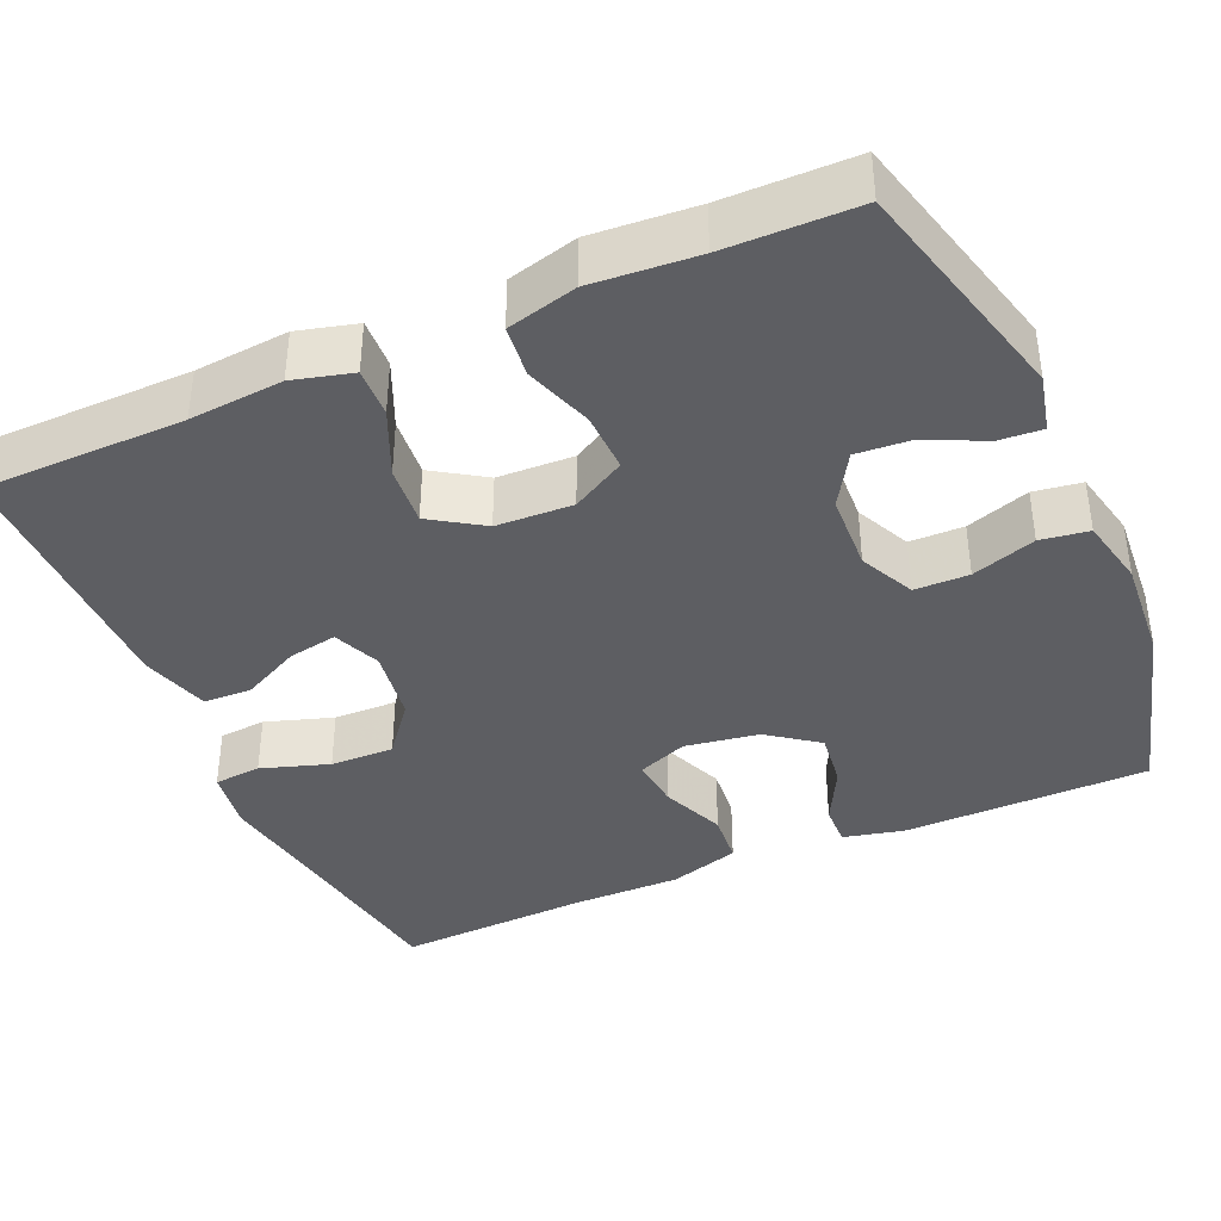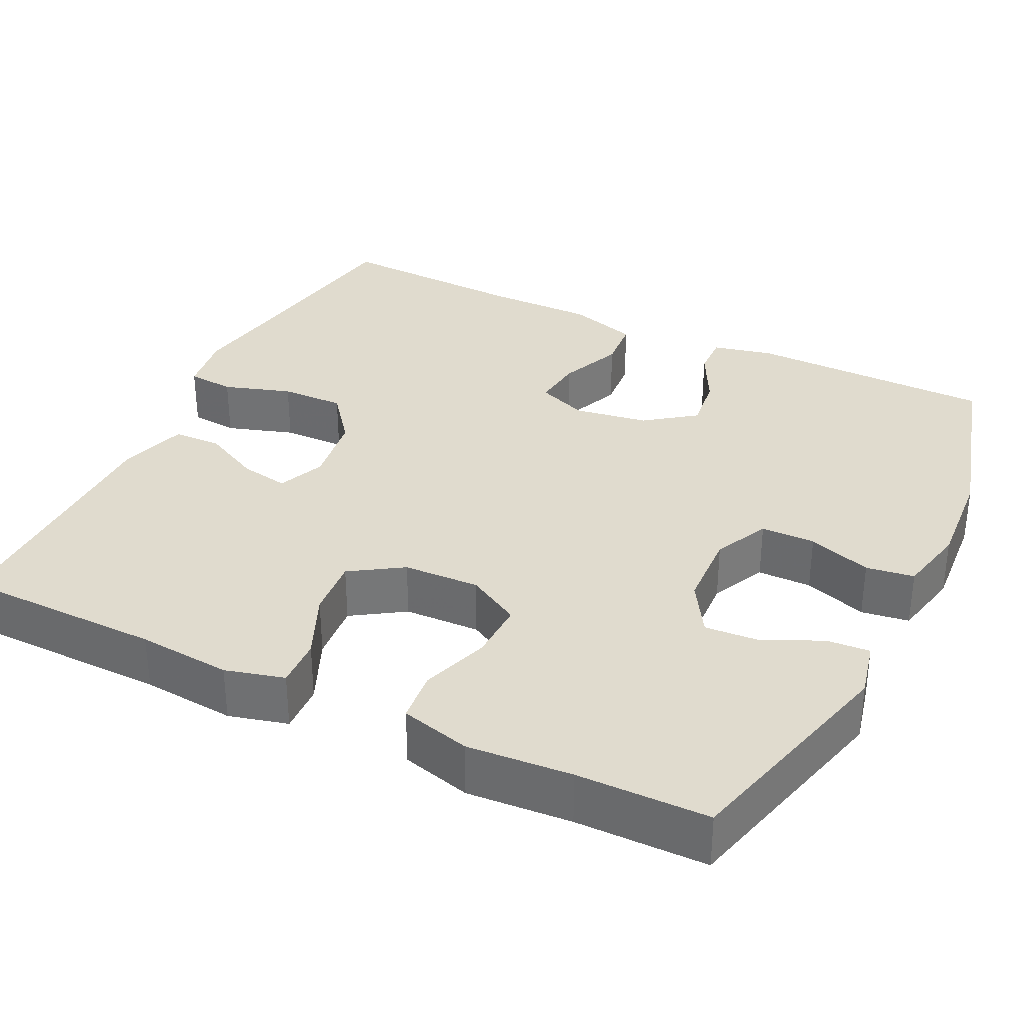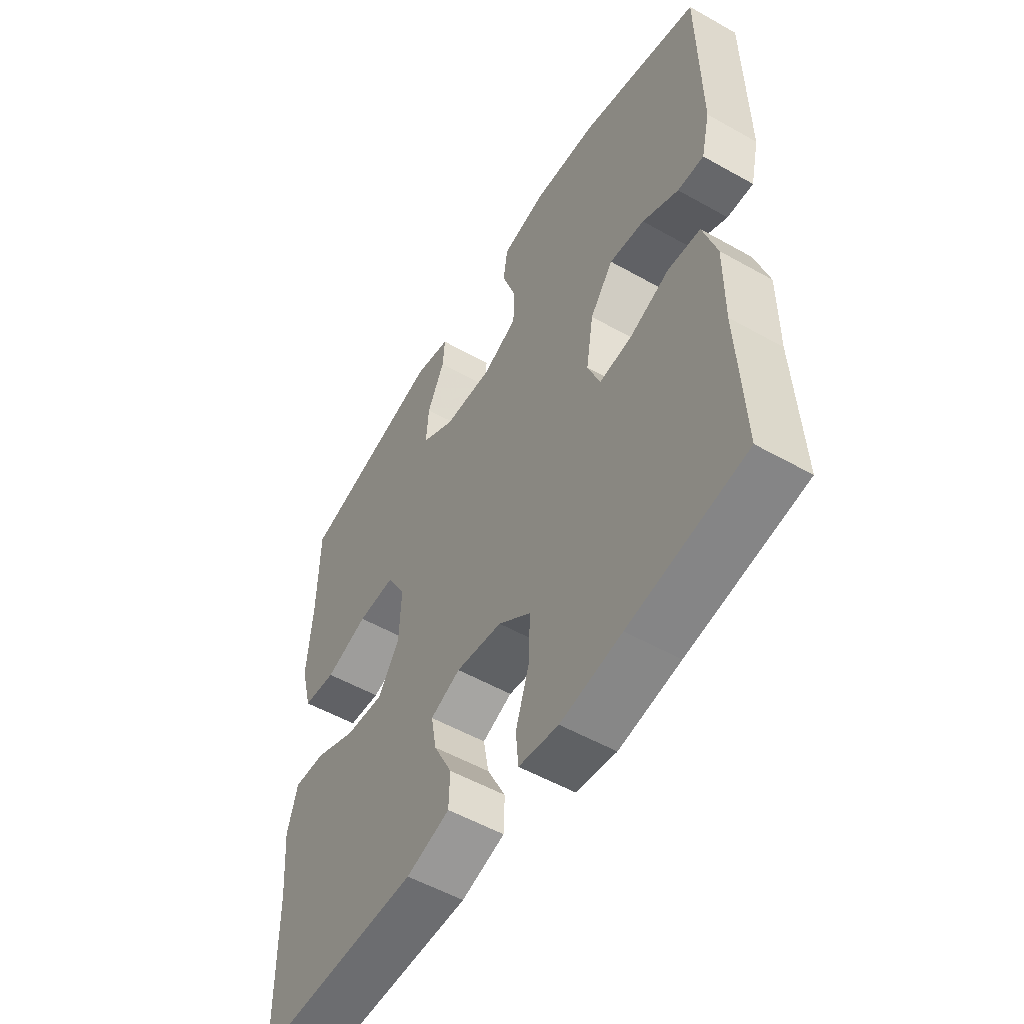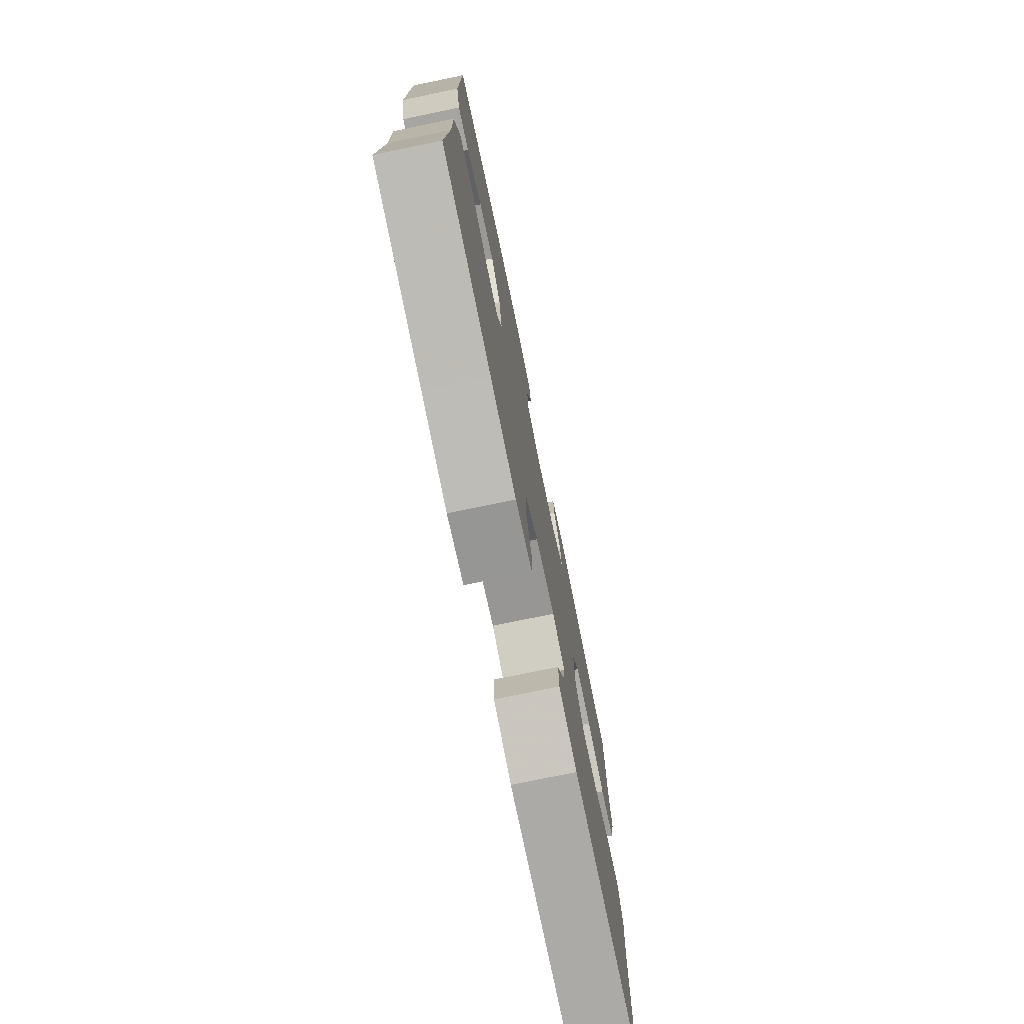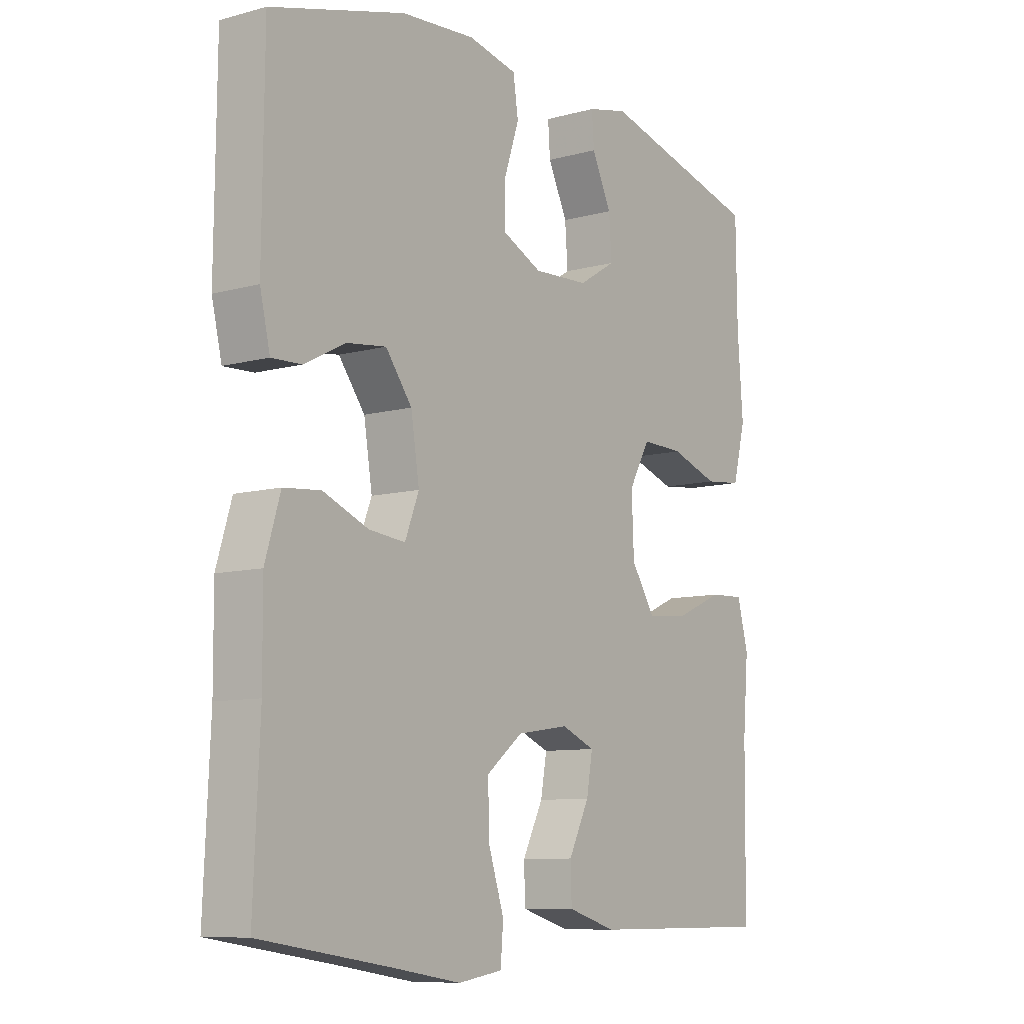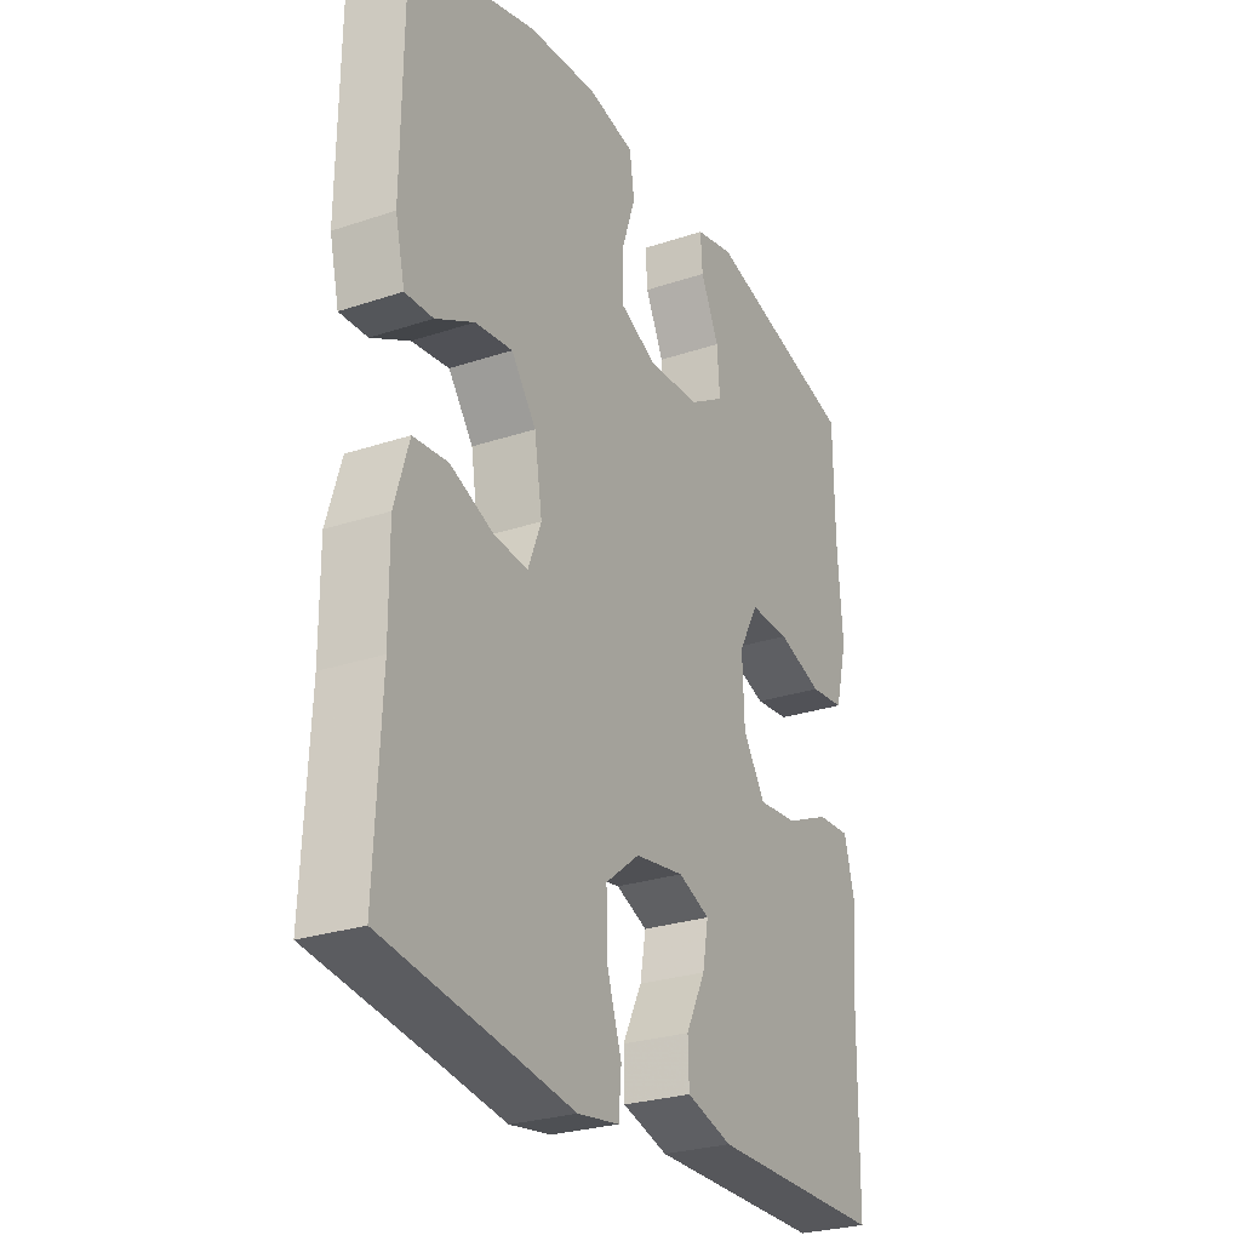
<metadata>
{"format":"obj","ext":"obj","renderer":"f3d","projection":"perspective","resolution":1024,"background":"white","views":[{"elev":-39.0,"azim":-66.2,"up":"+Y"},{"elev":33.4,"azim":-63.8,"up":"+Y"},{"elev":-54.0,"azim":59.0,"up":"+Z"},{"elev":-76.0,"azim":101.7,"up":"+Z"},{"elev":-9.1,"azim":125.9,"up":"+Z"},{"elev":-27.1,"azim":117.4,"up":"+Z"}]}
</metadata>
<code>
v -0.5 0.07 0.5
v -0.208 0.07 0.575
v -0.135 0.07 0.558
v -0.139 0.07 0.503
v -0.174 0.07 0.429
v -0.179 0.07 0.36
v -0.112 0.07 0.319
v -0.013 0.07 0.314
v 0.057 0.07 0.347
v 0.058 0.07 0.416
v 0.031 0.07 0.497
v 0.04 0.07 0.558
v 0.128 0.07 0.577
v 0.26 0.07 0.567
v 0.5 0.07 0.5
v 0.503 0.07 0.188
v 0.485 0.07 0.111
v 0.432 0.07 0.113
v 0.359 0.07 0.151
v 0.288 0.07 0.16
v 0.241 0.07 0.097
v 0.226 0.07 0.003
v 0.251 0.07 -0.061
v 0.316 0.07 -0.054
v 0.397 0.07 -0.021
v 0.463 0.07 -0.027
v 0.49 0.07 -0.117
v 0.489 0.07 -0.254
v 0.5 0.07 -0.5
v 0.267 0.07 -0.536
v 0.145 0.07 -0.556
v 0.066 0.07 -0.544
v 0.061 0.07 -0.484
v 0.089 0.07 -0.398
v 0.091 0.07 -0.317
v 0.026 0.07 -0.266
v -0.067 0.07 -0.252
v -0.127 0.07 -0.277
v -0.116 0.07 -0.339
v -0.079 0.07 -0.413
v -0.081 0.07 -0.474
v -0.168 0.07 -0.5
v -0.5 0.07 -0.5
v -0.503 0.07 -0.243
v -0.513 0.07 -0.124
v -0.493 0.07 -0.049
v -0.43 0.07 -0.052
v -0.346 0.07 -0.089
v -0.27 0.07 -0.096
v -0.227 0.07 -0.03
v -0.223 0.07 0.067
v -0.261 0.07 0.135
v -0.337 0.07 0.133
v -0.423 0.07 0.104
v -0.489 0.07 0.111
v -0.512 0.07 0.2
v -0.502 0.07 0.333
v -0.5 0 0.5
v -0.208 0 0.575
v -0.135 0 0.558
v -0.139 0 0.503
v -0.174 0 0.429
v -0.179 0 0.36
v -0.112 0 0.319
v -0.013 0 0.314
v 0.057 0 0.347
v 0.058 0 0.416
v 0.031 0 0.497
v 0.04 0 0.558
v 0.128 0 0.577
v 0.26 0 0.567
v 0.5 0 0.5
v 0.503 0 0.188
v 0.485 0 0.111
v 0.432 0 0.113
v 0.359 0 0.151
v 0.288 0 0.16
v 0.241 0 0.097
v 0.226 0 0.003
v 0.251 0 -0.061
v 0.316 0 -0.054
v 0.397 0 -0.021
v 0.463 0 -0.027
v 0.49 0 -0.117
v 0.489 0 -0.254
v 0.5 0 -0.5
v 0.267 0 -0.536
v 0.145 0 -0.556
v 0.066 0 -0.544
v 0.061 0 -0.484
v 0.089 0 -0.398
v 0.091 0 -0.317
v 0.026 0 -0.266
v -0.067 0 -0.252
v -0.127 0 -0.277
v -0.116 0 -0.339
v -0.079 0 -0.413
v -0.081 0 -0.474
v -0.168 0 -0.5
v -0.5 0 -0.5
v -0.503 0 -0.243
v -0.513 0 -0.124
v -0.493 0 -0.049
v -0.43 0 -0.052
v -0.346 0 -0.089
v -0.27 0 -0.096
v -0.227 0 -0.03
v -0.223 0 0.067
v -0.261 0 0.135
v -0.337 0 0.133
v -0.423 0 0.104
v -0.489 0 0.111
v -0.512 0 0.2
v -0.502 0 0.333
f 54 55 56 57
f 53 54 57 1
f 52 53 1 2
f 51 52 2
f 45 46 47 48
f 44 45 48 49
f 43 44 49
f 42 43 49 50
f 39 40 41 42
f 38 39 42 50
f 31 32 33 34
f 30 31 34 35
f 28 29 30 35
f 27 28 35 36
f 24 25 26 27
f 23 24 27 36
f 16 17 18 19
f 16 19 20
f 15 16 20
f 14 15 20 21
f 10 11 12 13
f 9 10 13 14
f 2 3 4 5
f 51 2 5 6
f 37 38 50 51
f 37 51 6 7
f 22 23 36 37
f 22 37 7 8
f 9 14 21 22
f 8 9 22
f 114 113 112 111
f 58 114 111 110
f 59 58 110 109
f 59 109 108
f 105 104 103 102
f 106 105 102 101
f 106 101 100
f 107 106 100 99
f 99 98 97 96
f 107 99 96 95
f 91 90 89 88
f 92 91 88 87
f 92 87 86 85
f 93 92 85 84
f 84 83 82 81
f 93 84 81 80
f 76 75 74 73
f 77 76 73
f 77 73 72
f 78 77 72 71
f 70 69 68 67
f 71 70 67 66
f 62 61 60 59
f 63 62 59 108
f 108 107 95 94
f 64 63 108 94
f 94 93 80 79
f 65 64 94 79
f 79 78 71 66
f 79 66 65
f 1 58 59 2
f 2 59 60 3
f 3 60 61 4
f 4 61 62 5
f 5 62 63 6
f 6 63 64 7
f 7 64 65 8
f 8 65 66 9
f 9 66 67 10
f 10 67 68 11
f 11 68 69 12
f 12 69 70 13
f 13 70 71 14
f 14 71 72 15
f 15 72 73 16
f 16 73 74 17
f 17 74 75 18
f 18 75 76 19
f 19 76 77 20
f 20 77 78 21
f 21 78 79 22
f 22 79 80 23
f 23 80 81 24
f 24 81 82 25
f 25 82 83 26
f 26 83 84 27
f 27 84 85 28
f 28 85 86 29
f 29 86 87 30
f 30 87 88 31
f 31 88 89 32
f 32 89 90 33
f 33 90 91 34
f 34 91 92 35
f 35 92 93 36
f 36 93 94 37
f 37 94 95 38
f 38 95 96 39
f 39 96 97 40
f 40 97 98 41
f 41 98 99 42
f 42 99 100 43
f 43 100 101 44
f 44 101 102 45
f 45 102 103 46
f 46 103 104 47
f 47 104 105 48
f 48 105 106 49
f 49 106 107 50
f 50 107 108 51
f 51 108 109 52
f 52 109 110 53
f 53 110 111 54
f 54 111 112 55
f 55 112 113 56
f 56 113 114 57
f 57 114 58 1

</code>
